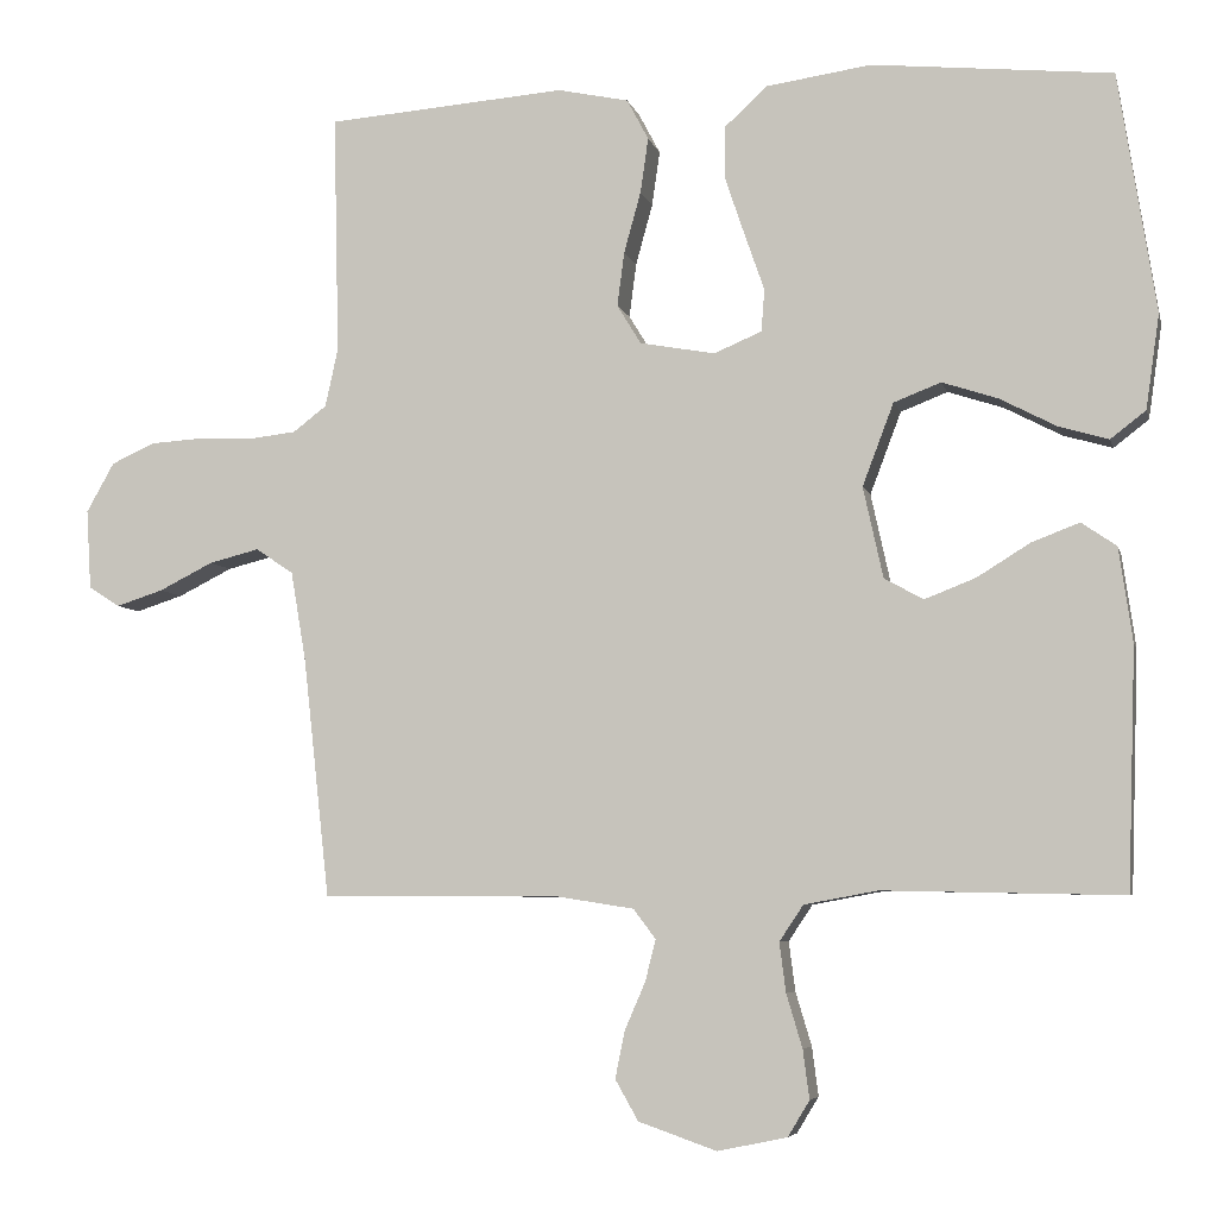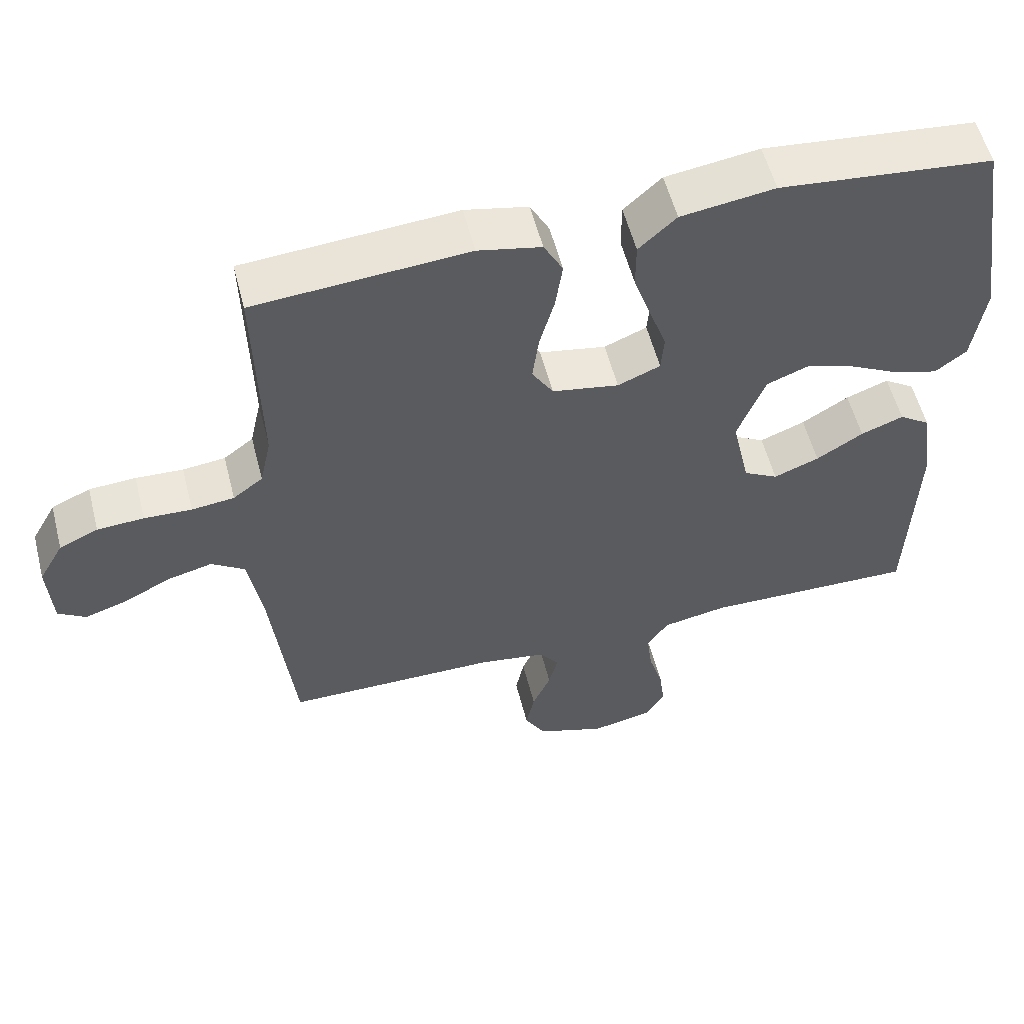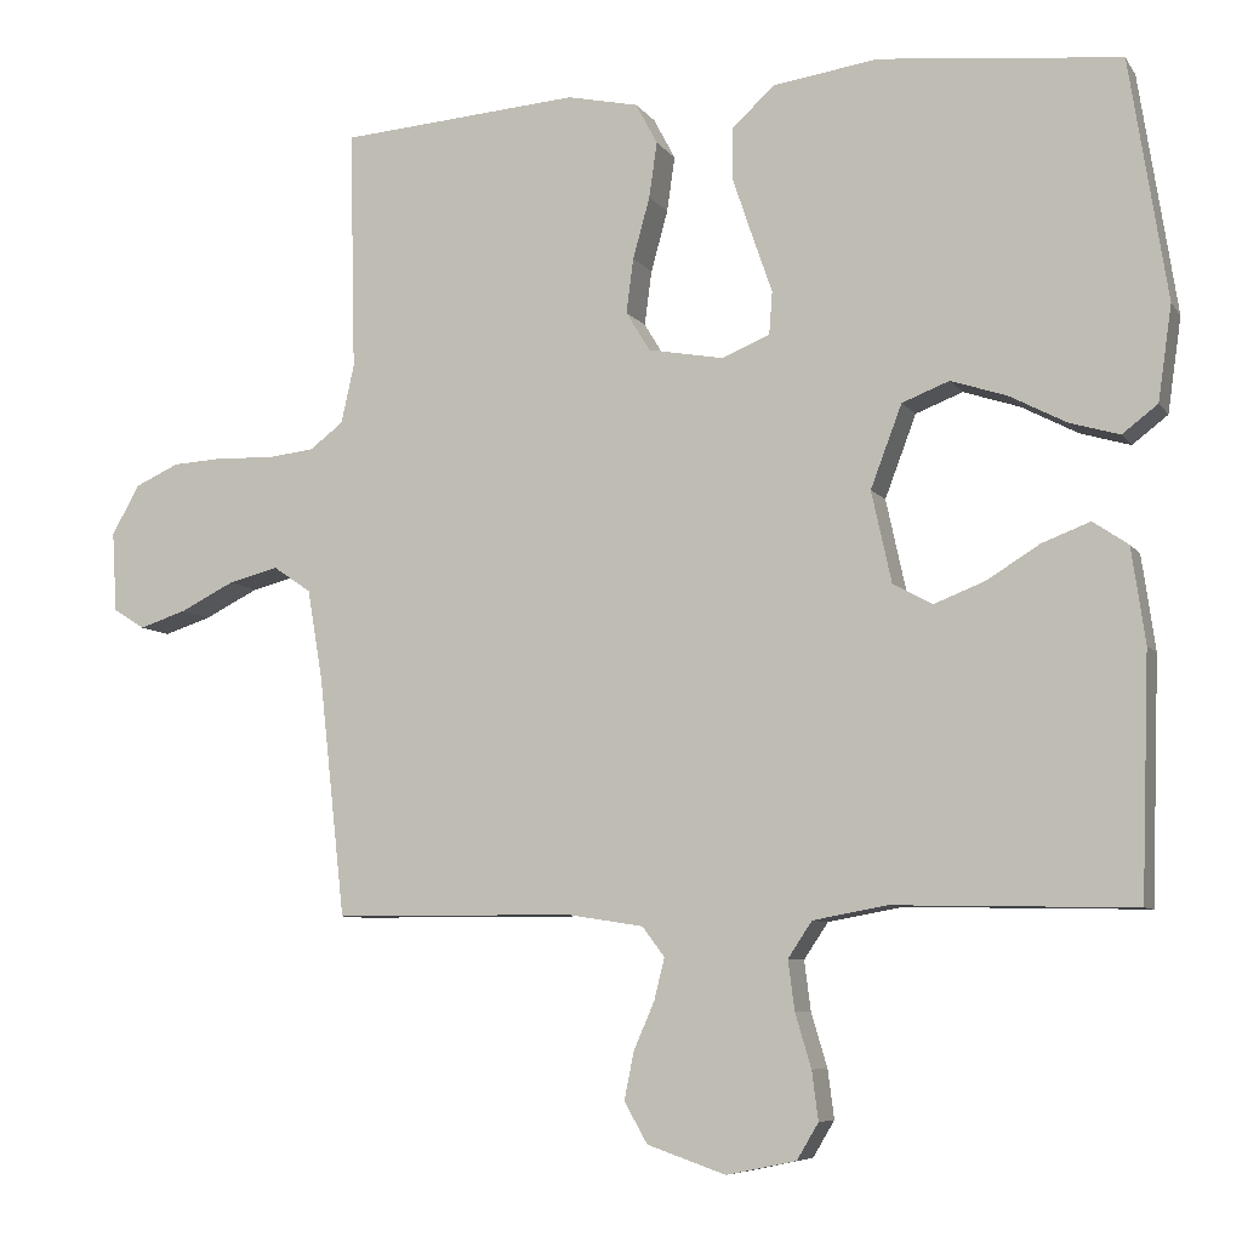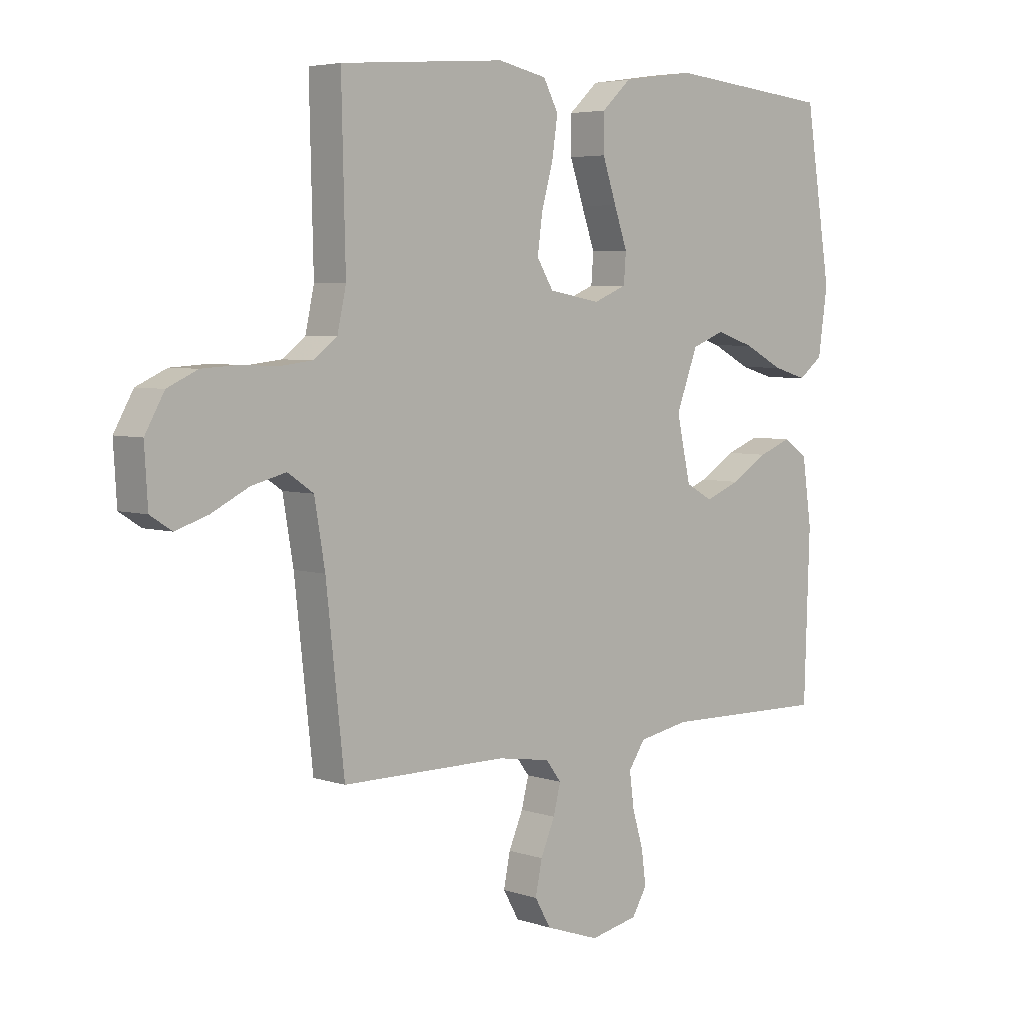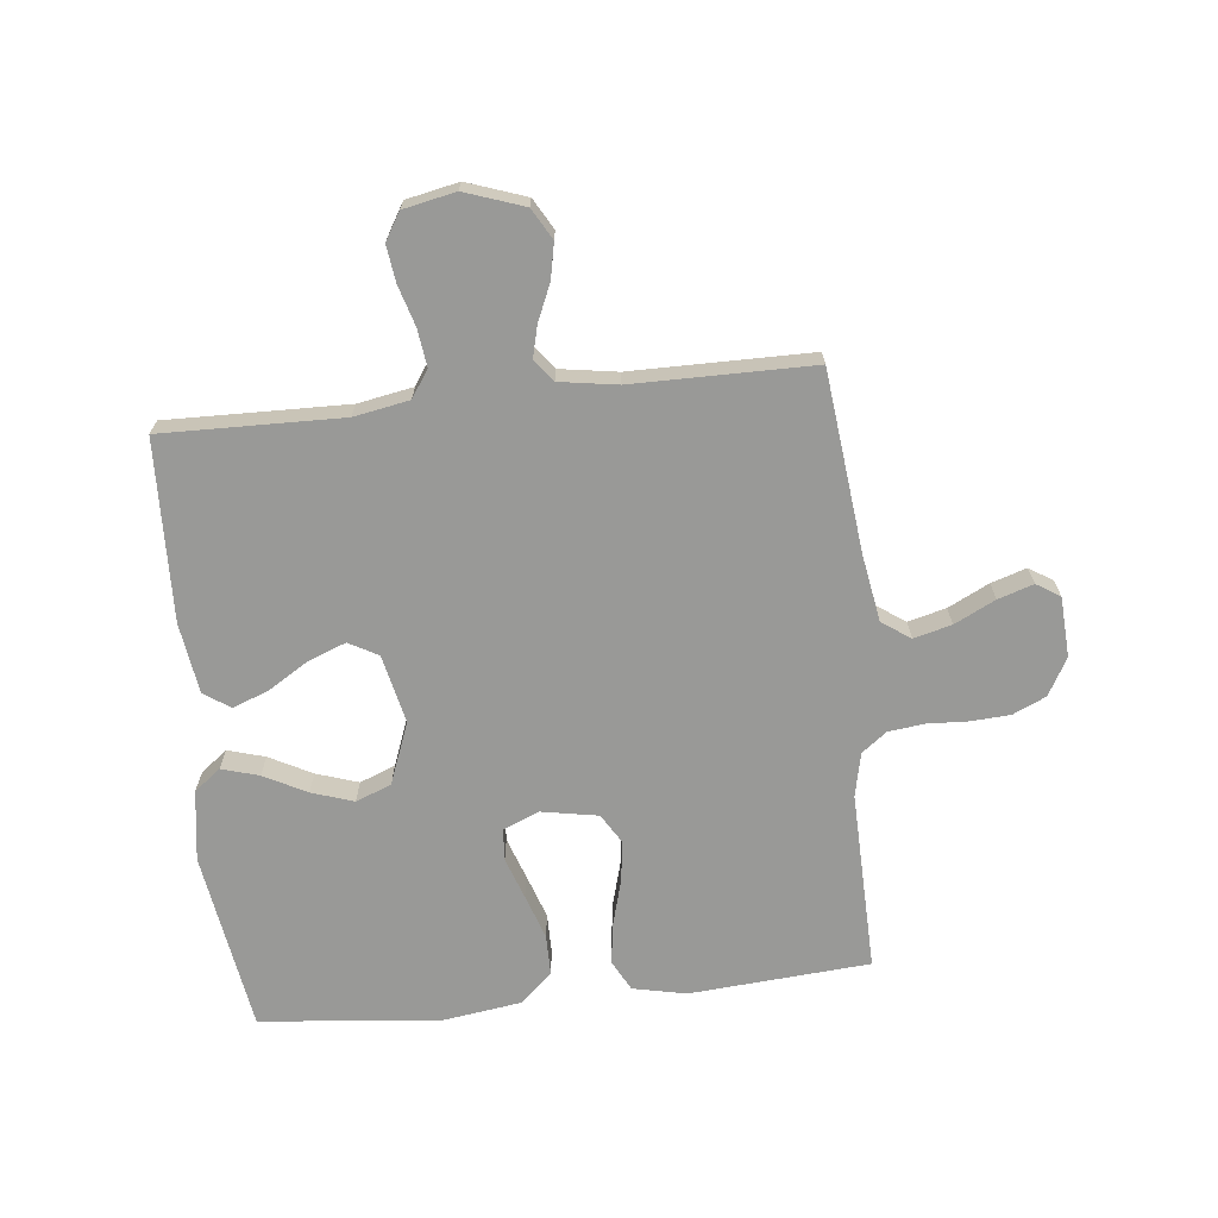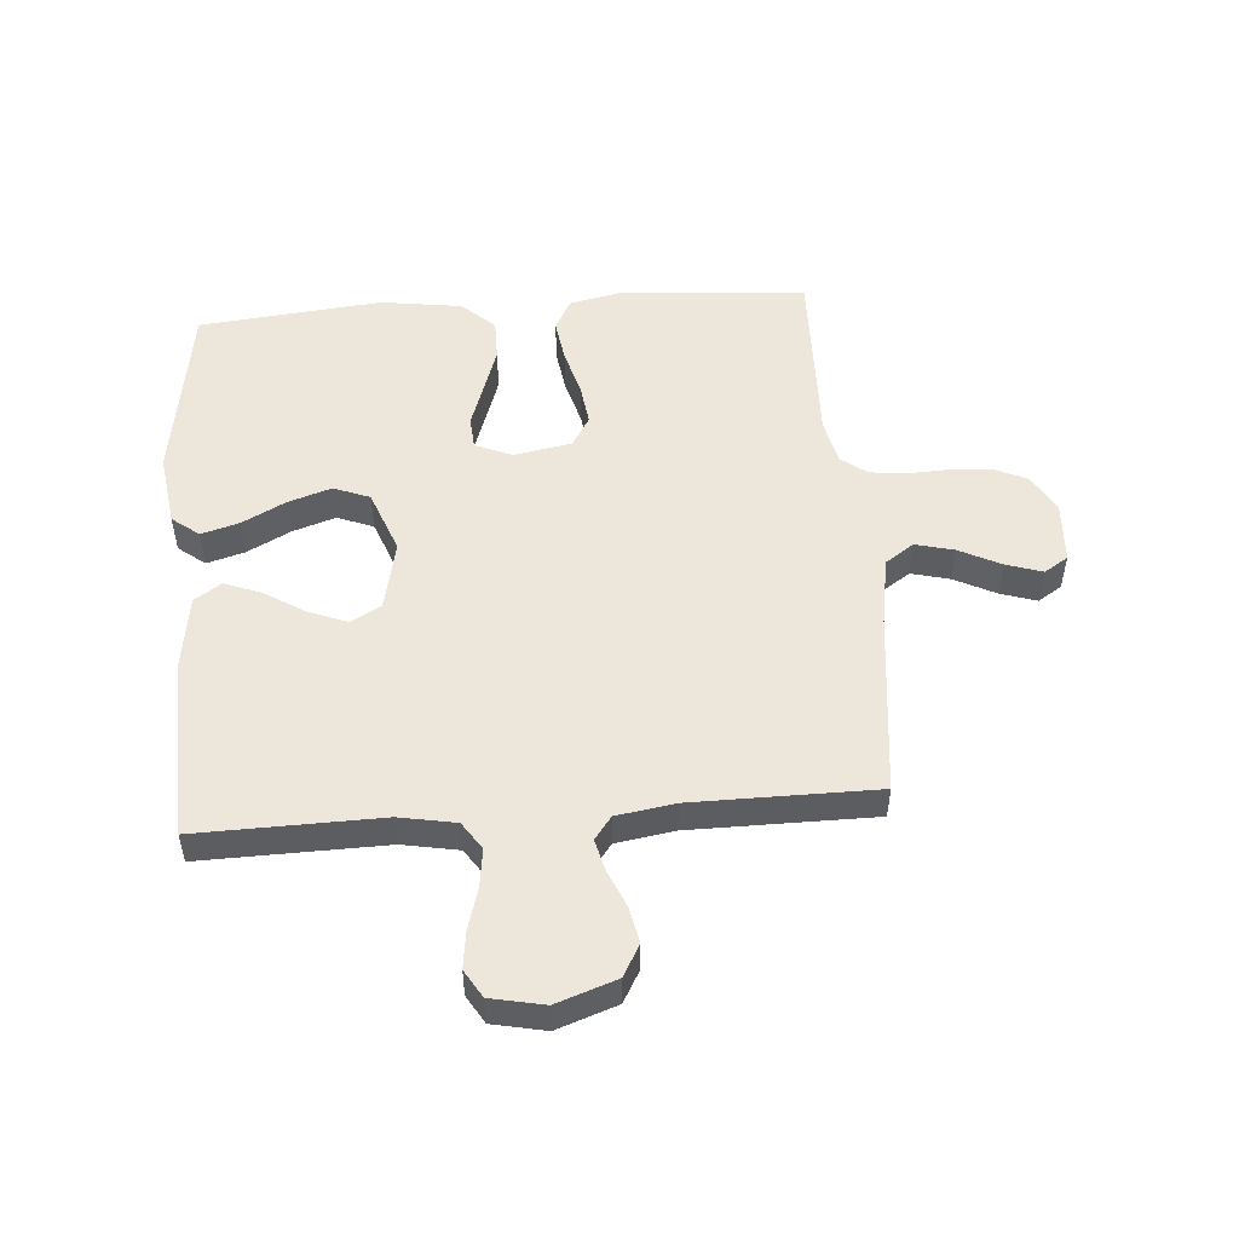
<metadata>
{"format":"obj","ext":"obj","renderer":"f3d","projection":"perspective","resolution":1024,"background":"white","views":[{"elev":-5.8,"azim":13.0,"up":"+Z"},{"elev":56.0,"azim":-14.3,"up":"+Z"},{"elev":-7.3,"azim":19.4,"up":"+Z"},{"elev":4.9,"azim":-43.6,"up":"+Z"},{"elev":-68.8,"azim":-173.9,"up":"+Y"},{"elev":51.7,"azim":175.6,"up":"+Y"}]}
</metadata>
<code>
v -0.5 0.07 -0.5
v -0.533 0.07 -0.2
v -0.552 0.07 -0.088
v -0.599 0.07 -0.056
v -0.662 0.07 -0.072
v -0.73 0.07 -0.106
v -0.789 0.07 -0.125
v -0.828 0.07 -0.1
v -0.834 0.07 0
v -0.799 0.07 0.062
v -0.744 0.07 0.087
v -0.678 0.07 0.091
v -0.611 0.07 0.088
v -0.551 0.07 0.095
v -0.509 0.07 0.127
v -0.493 0.07 0.2
v -0.5 0.07 0.5
v -0.2 0.07 0.523
v -0.111 0.07 0.504
v -0.084 0.07 0.453
v -0.094 0.07 0.384
v -0.115 0.07 0.308
v -0.124 0.07 0.24
v -0.094 0.07 0.191
v 0 0.07 0.174
v 0.06 0.07 0.199
v 0.064 0.07 0.252
v 0.04 0.07 0.321
v 0.015 0.07 0.395
v 0.015 0.07 0.462
v 0.068 0.07 0.511
v 0.2 0.07 0.53
v 0.5 0.07 0.5
v 0.547 0.07 0.2
v 0.53 0.07 0.082
v 0.486 0.07 0.048
v 0.424 0.07 0.066
v 0.353 0.07 0.103
v 0.283 0.07 0.126
v 0.224 0.07 0.103
v 0.185 0.07 0
v 0.21 0.07 -0.114
v 0.259 0.07 -0.141
v 0.323 0.07 -0.116
v 0.389 0.07 -0.075
v 0.449 0.07 -0.052
v 0.493 0.07 -0.082
v 0.51 0.07 -0.2
v 0.5 0.07 -0.5
v 0.2 0.07 -0.494
v 0.108 0.07 -0.511
v 0.078 0.07 -0.556
v 0.086 0.07 -0.618
v 0.106 0.07 -0.685
v 0.114 0.07 -0.746
v 0.087 0.07 -0.791
v 0 0.07 -0.809
v -0.098 0.07 -0.775
v -0.127 0.07 -0.724
v -0.115 0.07 -0.665
v -0.089 0.07 -0.605
v -0.076 0.07 -0.553
v -0.104 0.07 -0.516
v -0.2 0.07 -0.501
v -0.5 0 -0.5
v -0.533 0 -0.2
v -0.552 0 -0.088
v -0.599 0 -0.056
v -0.662 0 -0.072
v -0.73 0 -0.106
v -0.789 0 -0.125
v -0.828 0 -0.1
v -0.834 0 0
v -0.799 0 0.062
v -0.744 0 0.087
v -0.678 0 0.091
v -0.611 0 0.088
v -0.551 0 0.095
v -0.509 0 0.127
v -0.493 0 0.2
v -0.5 0 0.5
v -0.2 0 0.523
v -0.111 0 0.504
v -0.084 0 0.453
v -0.094 0 0.384
v -0.115 0 0.308
v -0.124 0 0.24
v -0.094 0 0.191
v 0 0 0.174
v 0.06 0 0.199
v 0.064 0 0.252
v 0.04 0 0.321
v 0.015 0 0.395
v 0.015 0 0.462
v 0.068 0 0.511
v 0.2 0 0.53
v 0.5 0 0.5
v 0.547 0 0.2
v 0.53 0 0.082
v 0.486 0 0.048
v 0.424 0 0.066
v 0.353 0 0.103
v 0.283 0 0.126
v 0.224 0 0.103
v 0.185 0 0
v 0.21 0 -0.114
v 0.259 0 -0.141
v 0.323 0 -0.116
v 0.389 0 -0.075
v 0.449 0 -0.052
v 0.493 0 -0.082
v 0.51 0 -0.2
v 0.5 0 -0.5
v 0.2 0 -0.494
v 0.108 0 -0.511
v 0.078 0 -0.556
v 0.086 0 -0.618
v 0.106 0 -0.685
v 0.114 0 -0.746
v 0.087 0 -0.791
v 0 0 -0.809
v -0.098 0 -0.775
v -0.127 0 -0.724
v -0.115 0 -0.665
v -0.089 0 -0.605
v -0.076 0 -0.553
v -0.104 0 -0.516
v -0.2 0 -0.501
f 58 59 60 61
f 58 61 62
f 57 58 62
f 56 57 62
f 53 54 55 56
f 52 53 56 62
f 51 52 62 63
f 47 48 49 50
f 44 45 46 47
f 43 44 47 50
f 42 43 50 51
f 35 36 37 38
f 35 38 39
f 34 35 39
f 33 34 39
f 32 33 39 40
f 27 28 29 30
f 27 30 31 32
f 19 20 21 22
f 19 22 23
f 16 17 18 19
f 15 16 19 23
f 14 15 23 24
f 10 11 12 13
f 10 13 14
f 9 10 14
f 5 6 7 8
f 4 5 8 9
f 64 1 2
f 64 2 3
f 63 64 3
f 41 42 51 63
f 41 63 3
f 40 41 3 4
f 26 27 32 40
f 25 26 40
f 14 24 25 40
f 4 9 14 40
f 125 124 123 122
f 126 125 122
f 126 122 121
f 126 121 120
f 120 119 118 117
f 126 120 117 116
f 127 126 116 115
f 114 113 112 111
f 111 110 109 108
f 114 111 108 107
f 115 114 107 106
f 102 101 100 99
f 103 102 99
f 103 99 98
f 103 98 97
f 104 103 97 96
f 94 93 92 91
f 96 95 94 91
f 86 85 84 83
f 87 86 83
f 83 82 81 80
f 87 83 80 79
f 88 87 79 78
f 77 76 75 74
f 78 77 74
f 78 74 73
f 72 71 70 69
f 73 72 69 68
f 66 65 128
f 67 66 128
f 67 128 127
f 127 115 106 105
f 67 127 105
f 68 67 105 104
f 104 96 91 90
f 104 90 89
f 104 89 88 78
f 104 78 73 68
f 1 65 66 2
f 2 66 67 3
f 3 67 68 4
f 4 68 69 5
f 5 69 70 6
f 6 70 71 7
f 7 71 72 8
f 8 72 73 9
f 9 73 74 10
f 10 74 75 11
f 11 75 76 12
f 12 76 77 13
f 13 77 78 14
f 14 78 79 15
f 15 79 80 16
f 16 80 81 17
f 17 81 82 18
f 18 82 83 19
f 19 83 84 20
f 20 84 85 21
f 21 85 86 22
f 22 86 87 23
f 23 87 88 24
f 24 88 89 25
f 25 89 90 26
f 26 90 91 27
f 27 91 92 28
f 28 92 93 29
f 29 93 94 30
f 30 94 95 31
f 31 95 96 32
f 32 96 97 33
f 33 97 98 34
f 34 98 99 35
f 35 99 100 36
f 36 100 101 37
f 37 101 102 38
f 38 102 103 39
f 39 103 104 40
f 40 104 105 41
f 41 105 106 42
f 42 106 107 43
f 43 107 108 44
f 44 108 109 45
f 45 109 110 46
f 46 110 111 47
f 47 111 112 48
f 48 112 113 49
f 49 113 114 50
f 50 114 115 51
f 51 115 116 52
f 52 116 117 53
f 53 117 118 54
f 54 118 119 55
f 55 119 120 56
f 56 120 121 57
f 57 121 122 58
f 58 122 123 59
f 59 123 124 60
f 60 124 125 61
f 61 125 126 62
f 62 126 127 63
f 63 127 128 64
f 64 128 65 1

</code>
